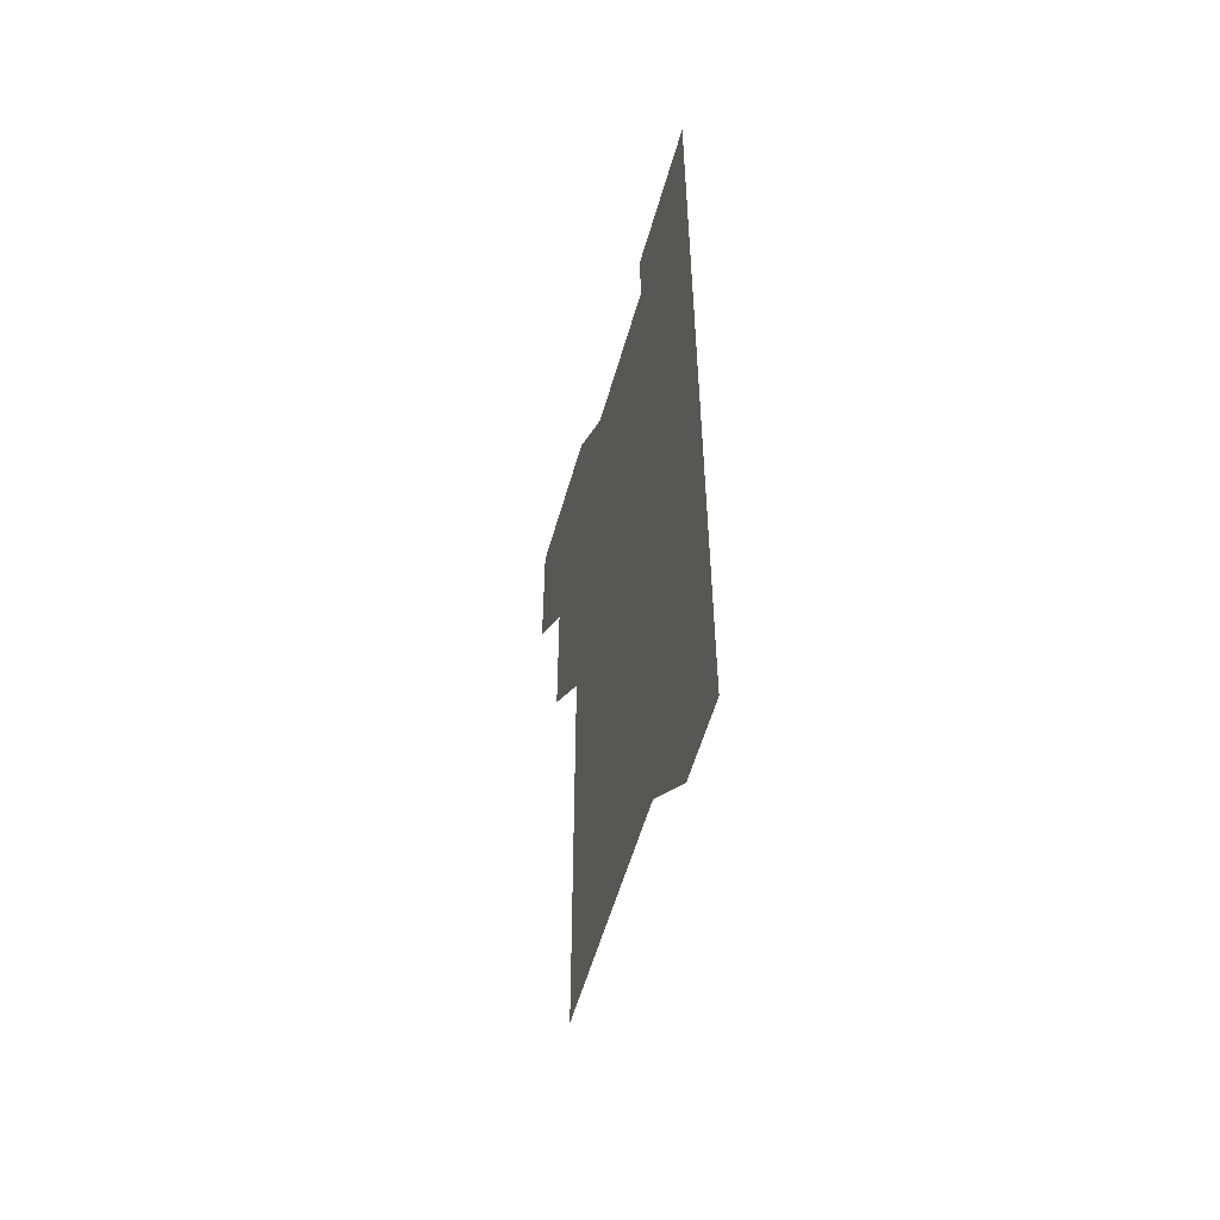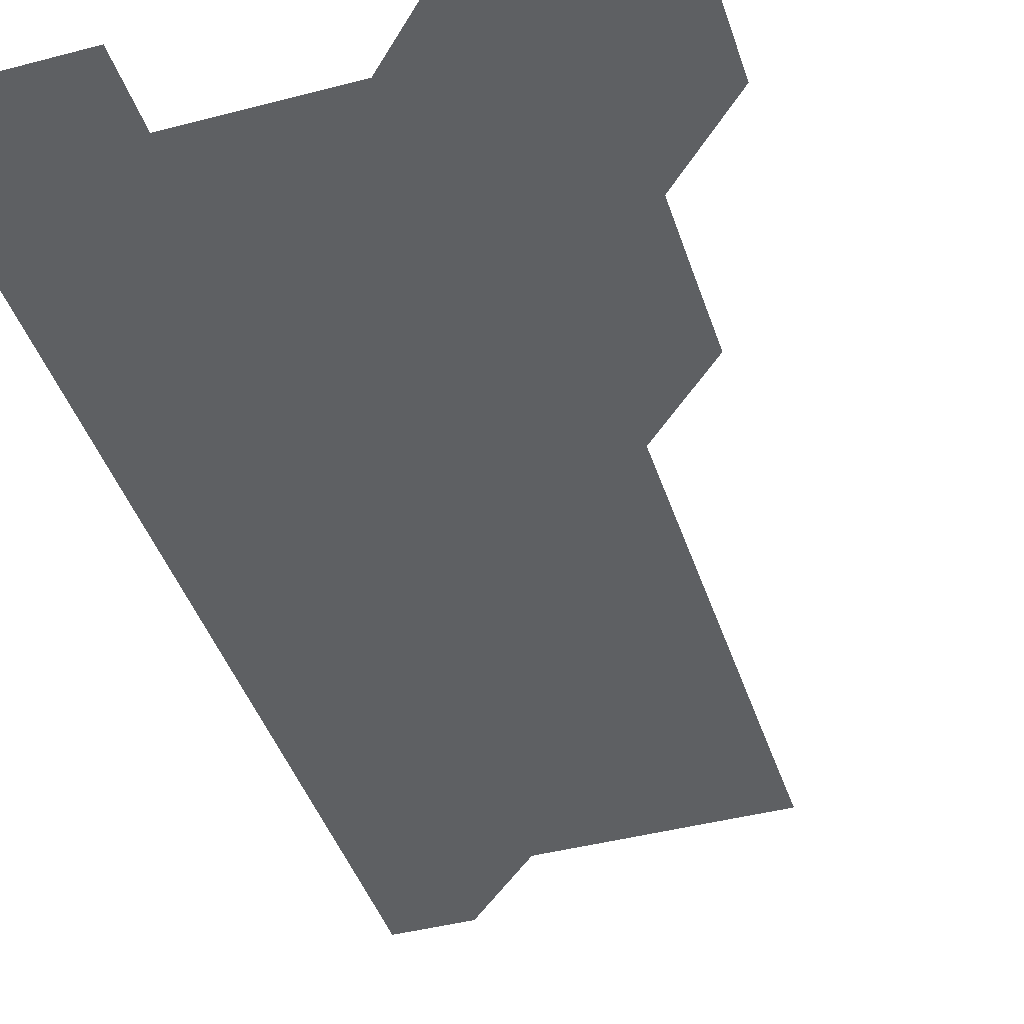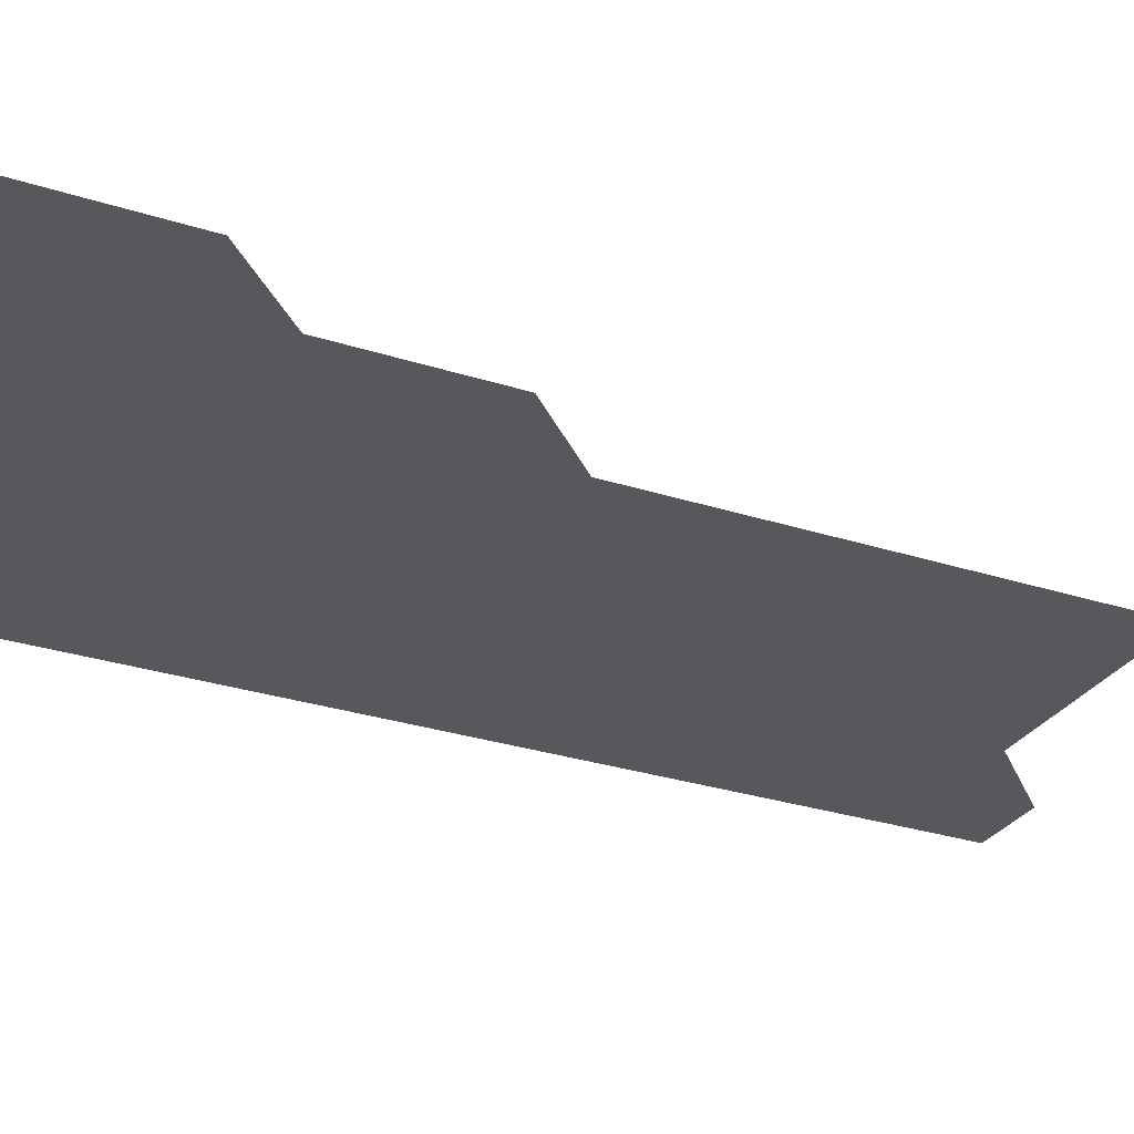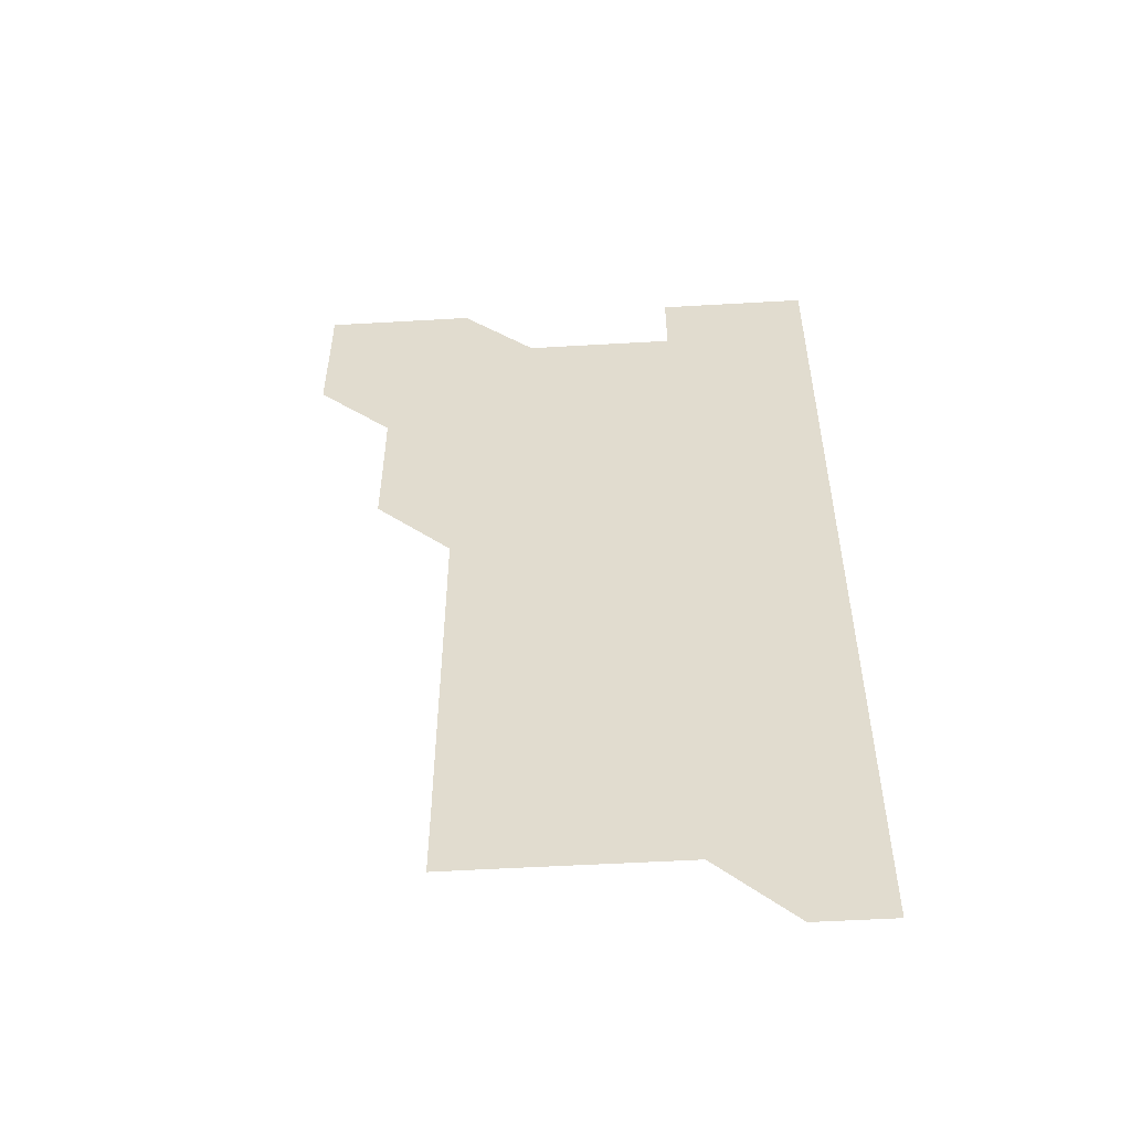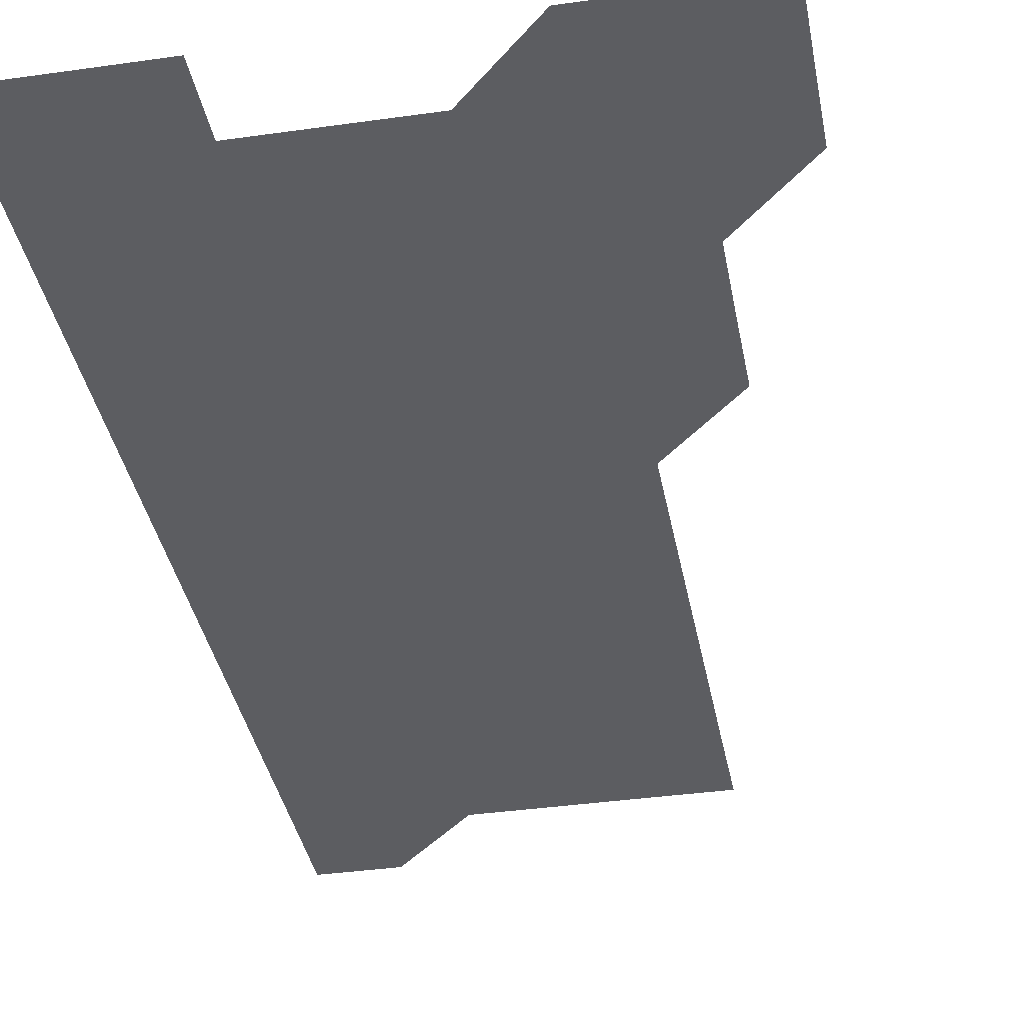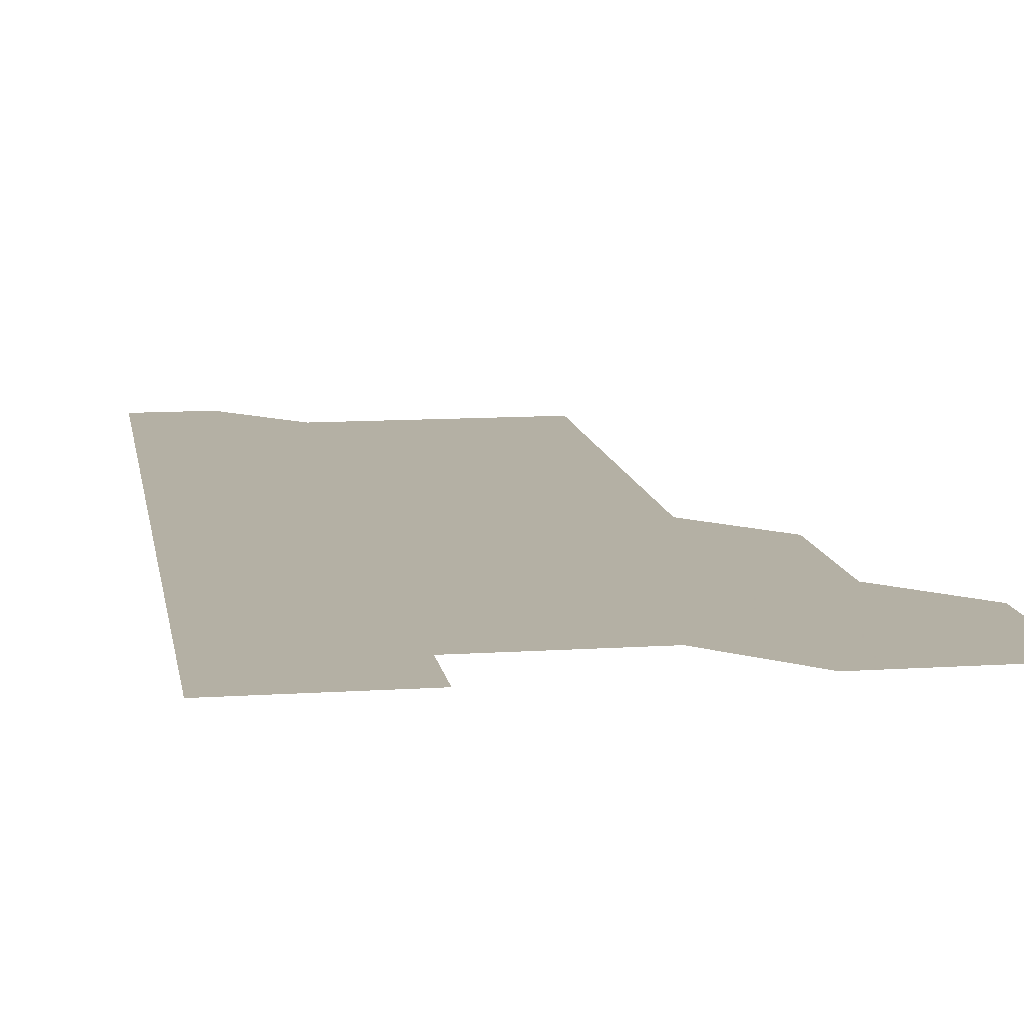
<metadata>
{"format":"obj","ext":"obj","renderer":"f3d","projection":"perspective","resolution":1024,"background":"white","views":[{"elev":-56.7,"azim":74.1,"up":"+Y"},{"elev":-42.4,"azim":-162.5,"up":"+Z"},{"elev":-28.7,"azim":-115.9,"up":"+Z"},{"elev":-54.1,"azim":3.5,"up":"+Y"},{"elev":-37.0,"azim":-169.6,"up":"+Z"},{"elev":11.4,"azim":170.9,"up":"+Z"}]}
</metadata>
<code>
v 480.9 511 0
v 481 541 0
v 481 571 0
v 511 421 0
v 511 451 0
v 511 481 0
v 511.1 511 0
v 511 541 0
v 511 571 0
v 541 211 0
v 541 240.9 0
v 541 270.9 0
v 541 301 0
v 541 331 0
v 541 361 0
v 541 391 0
v 541 421 0
v 541 451 0
v 541 481 0
v 541 511 0
v 541 541 0
v 541 571 0
v 570.9 211 0
v 571 241 0
v 571 271 0
v 571 301 0
v 571 331 0
v 571 361 0
v 571 391 0
v 571 421 0
v 571 451 0
v 571 481 0
v 571 511 0
v 571 541 0
v 601 211 0
v 601 241 0
v 601 271 0
v 601 301 0
v 601 331 0
v 601 361 0
v 601 391 0
v 601 421 0
v 601 451 0
v 601 481 0
v 601 511 0
v 601 541 0
v 631 211 0
v 631 241 0
v 631 271 0
v 631 301 0
v 631 331 0
v 631 361 0
v 631 391 0
v 631 421 0
v 631 451 0
v 631 481 0
v 631 511 0
v 631 541 0
v 631 571 0
v 661.1 181 0
v 661 211 0
v 661 241 0
v 661 271 0
v 661 301 0
v 661 331 0
v 661 361 0
v 661 391 0
v 661 421 0
v 661 451 0
v 661 481 0
v 661 511 0
v 661 541 0
v 661 571 0
v 691 181 0
v 691 211 0
v 691 240.9 0
v 691 270.9 0
v 691 301 0
v 691 331 0
v 691 361 0
v 691 391 0
v 691 421 0
v 691 451 0
v 691 481 0
v 691 511 0
v 691 541 0
v 691 571 0
f 6 7 1
f 1 7 2
f 7 8 2
f 2 8 3
f 8 9 3
f 16 17 4
f 4 17 5
f 17 18 5
f 5 18 6
f 18 19 6
f 6 19 7
f 19 20 7
f 7 20 8
f 20 21 8
f 8 21 9
f 21 22 9
f 10 23 11
f 23 24 11
f 11 24 12
f 24 25 12
f 12 25 13
f 25 26 13
f 13 26 14
f 26 27 14
f 14 27 15
f 27 28 15
f 15 28 16
f 28 29 16
f 16 29 17
f 29 30 17
f 17 30 18
f 30 31 18
f 18 31 19
f 31 32 19
f 19 32 20
f 32 33 20
f 20 33 21
f 33 34 21
f 21 34 22
f 23 35 24
f 35 36 24
f 24 36 25
f 36 37 25
f 25 37 26
f 37 38 26
f 26 38 27
f 38 39 27
f 27 39 28
f 39 40 28
f 28 40 29
f 40 41 29
f 29 41 30
f 41 42 30
f 30 42 31
f 42 43 31
f 31 43 32
f 43 44 32
f 32 44 33
f 44 45 33
f 33 45 34
f 45 46 34
f 35 47 36
f 47 48 36
f 36 48 37
f 48 49 37
f 37 49 38
f 49 50 38
f 38 50 39
f 50 51 39
f 39 51 40
f 51 52 40
f 40 52 41
f 52 53 41
f 41 53 42
f 53 54 42
f 42 54 43
f 54 55 43
f 43 55 44
f 55 56 44
f 44 56 45
f 56 57 45
f 45 57 46
f 57 58 46
f 60 61 47
f 47 61 48
f 61 62 48
f 48 62 49
f 62 63 49
f 49 63 50
f 63 64 50
f 50 64 51
f 64 65 51
f 51 65 52
f 65 66 52
f 52 66 53
f 66 67 53
f 53 67 54
f 67 68 54
f 54 68 55
f 68 69 55
f 55 69 56
f 69 70 56
f 56 70 57
f 70 71 57
f 57 71 58
f 71 72 58
f 58 72 59
f 72 73 59
f 60 74 61
f 74 75 61
f 61 75 62
f 75 76 62
f 62 76 63
f 76 77 63
f 63 77 64
f 77 78 64
f 64 78 65
f 78 79 65
f 65 79 66
f 79 80 66
f 66 80 67
f 80 81 67
f 67 81 68
f 81 82 68
f 68 82 69
f 82 83 69
f 69 83 70
f 83 84 70
f 70 84 71
f 84 85 71
f 71 85 72
f 85 86 72
f 72 86 73
f 86 87 73

</code>
